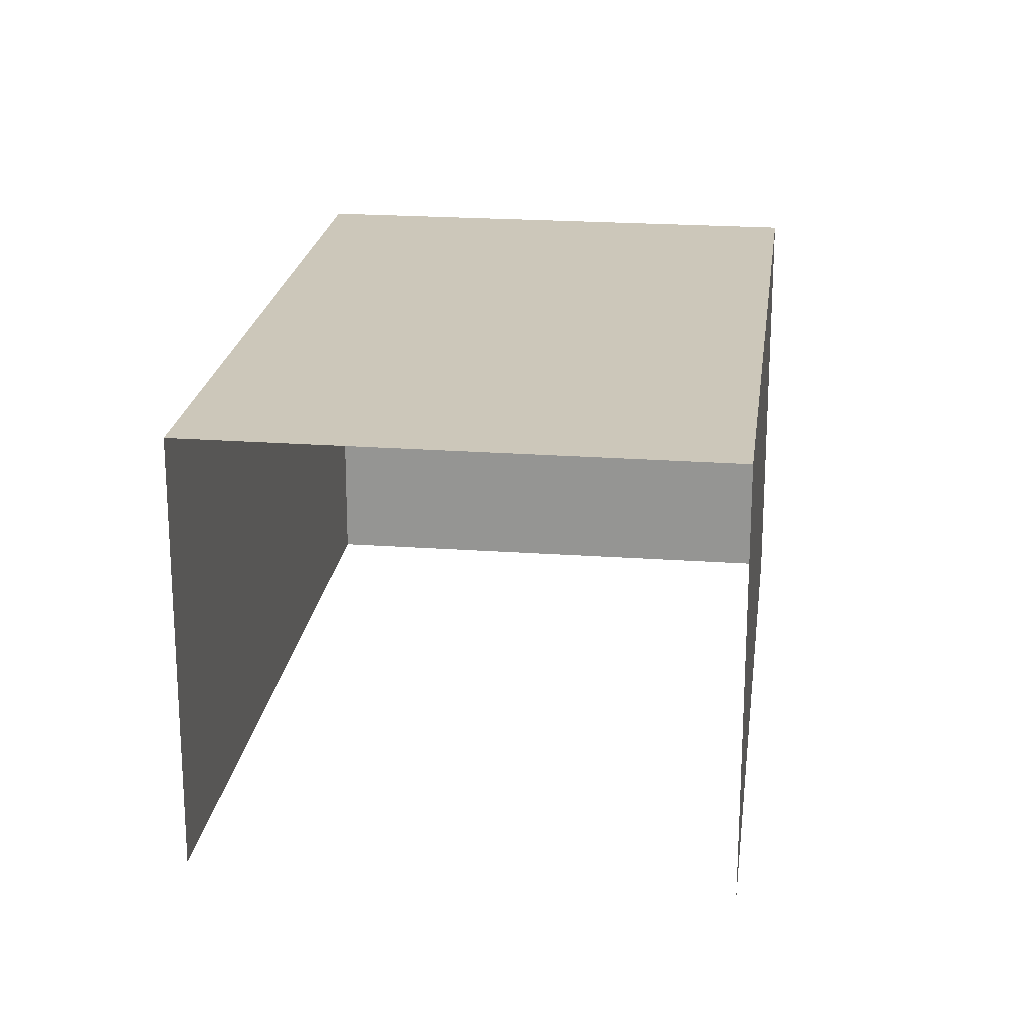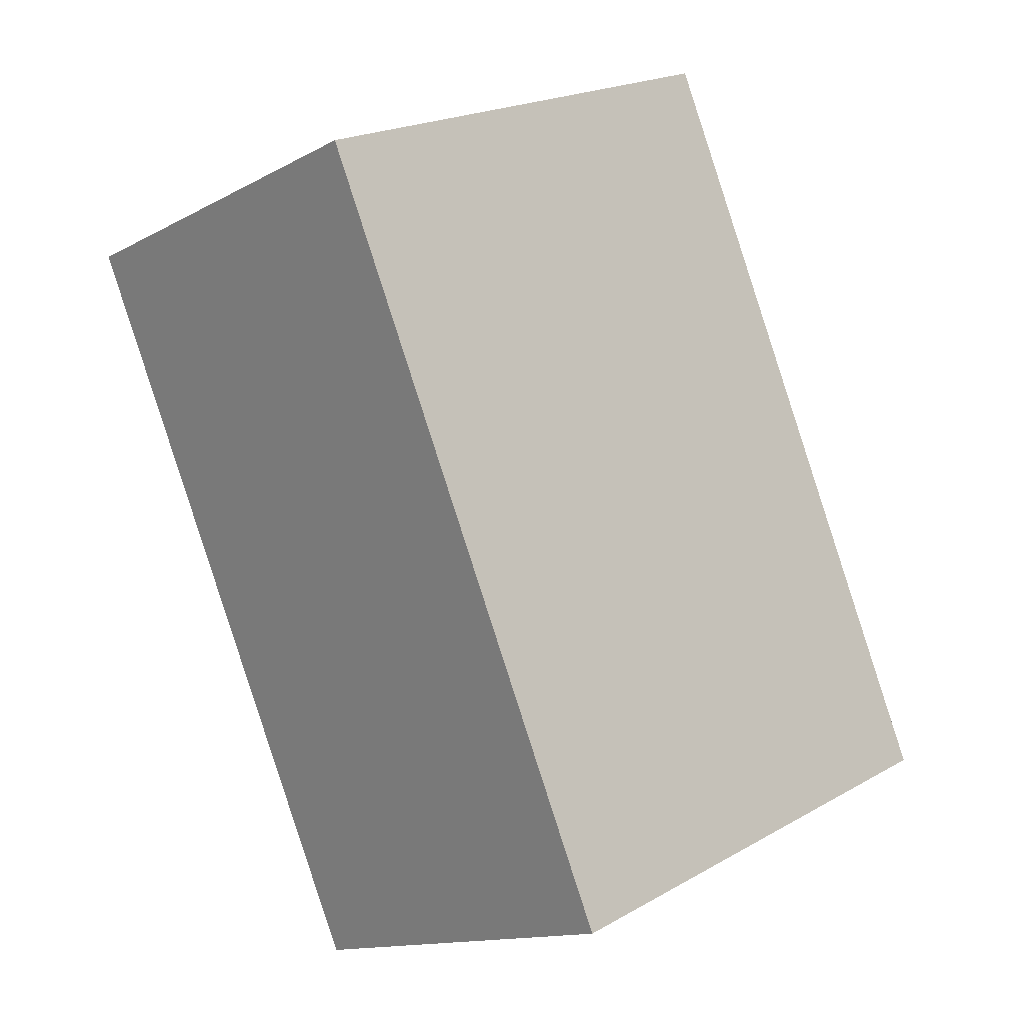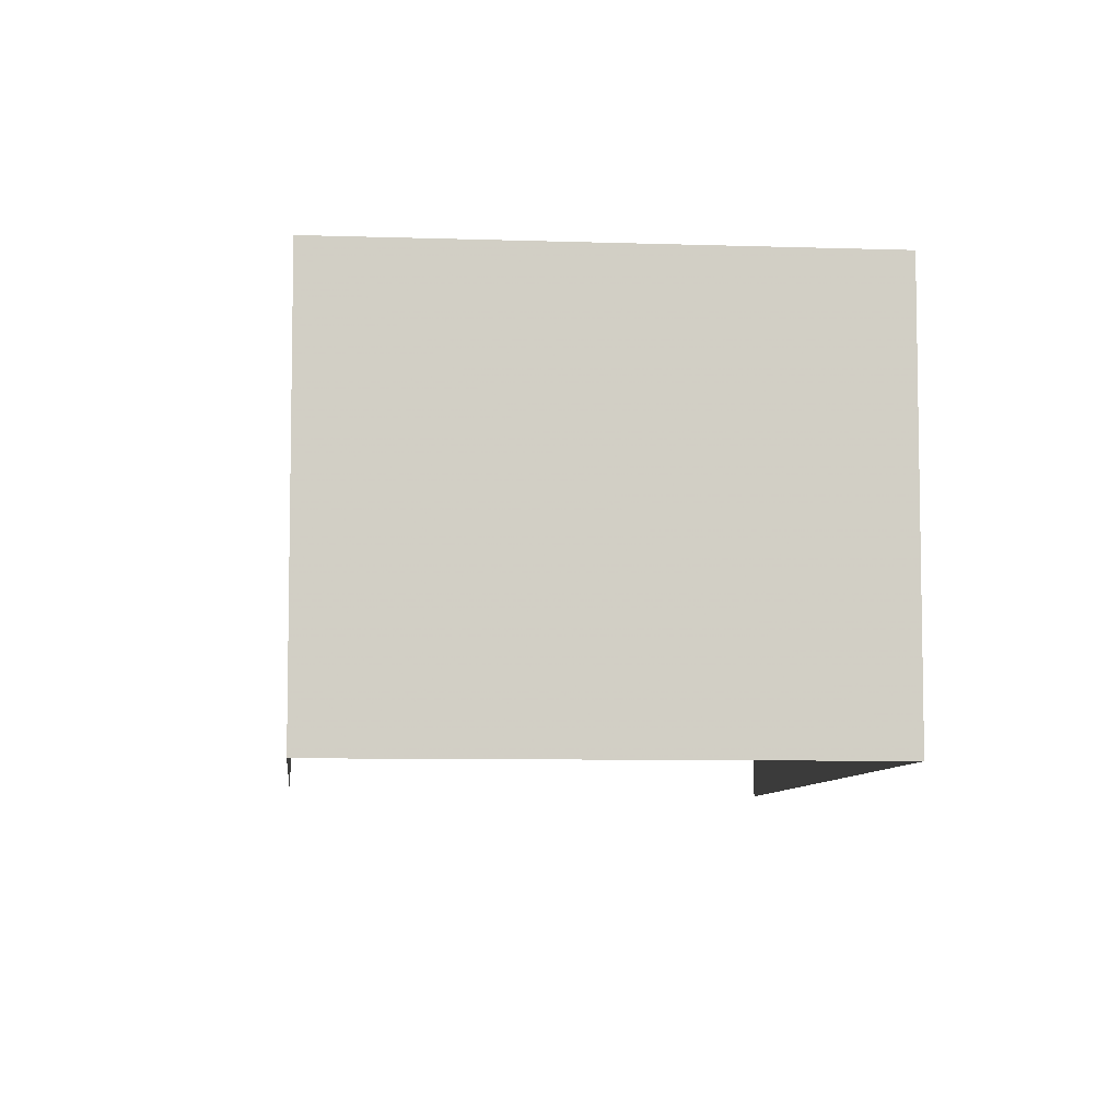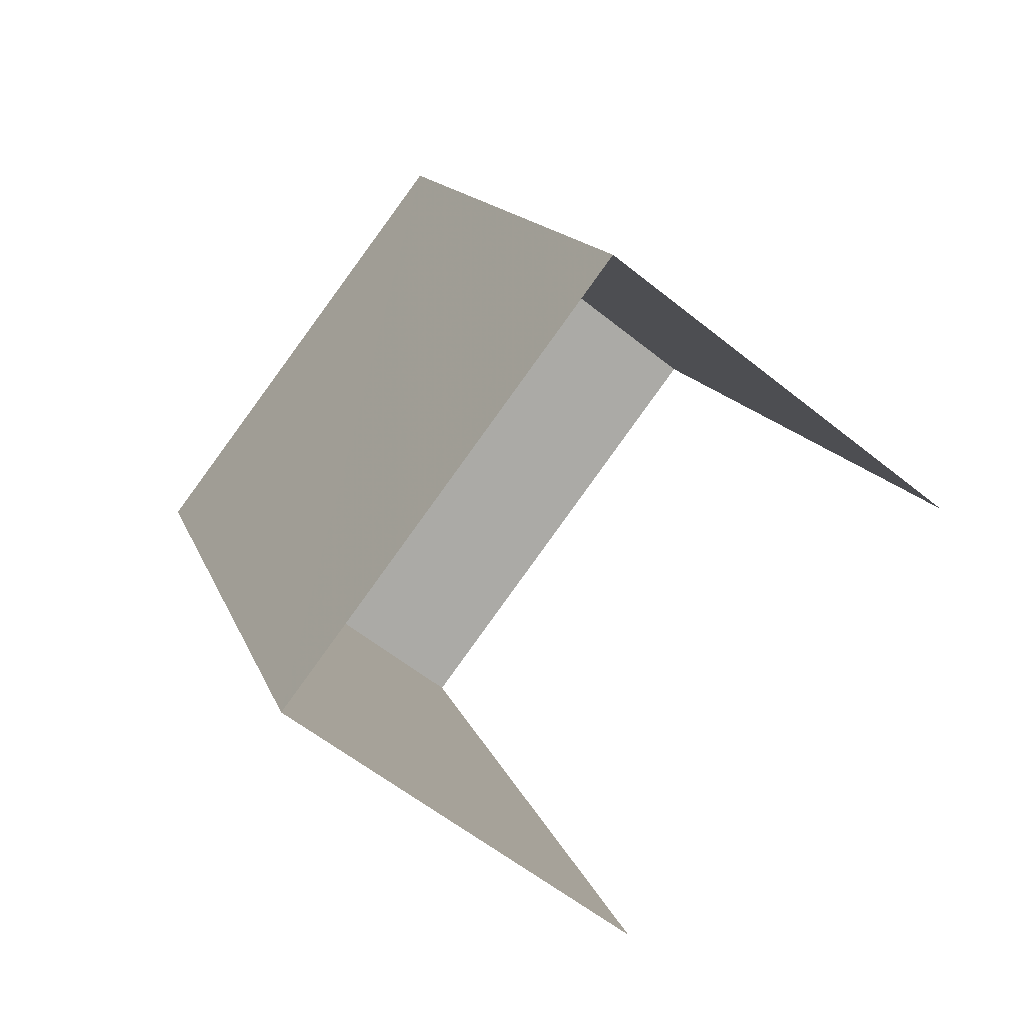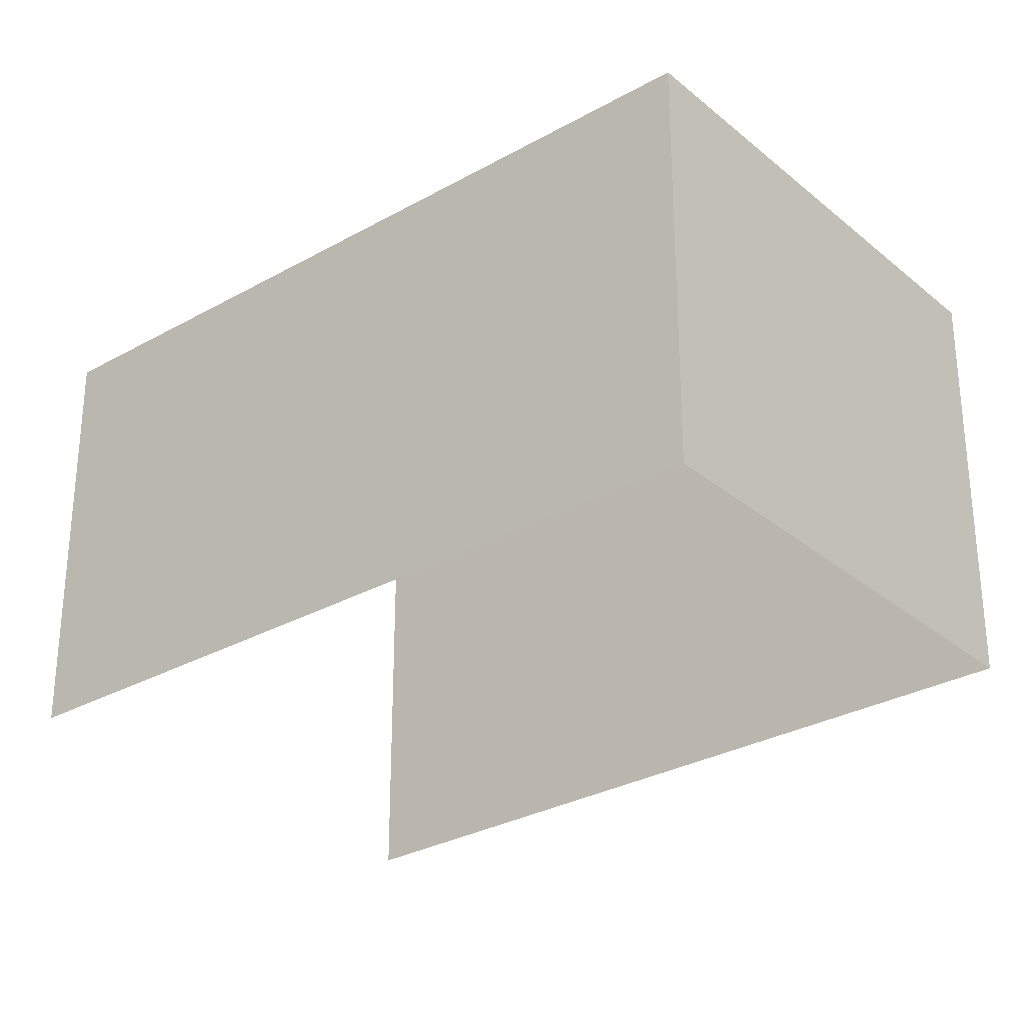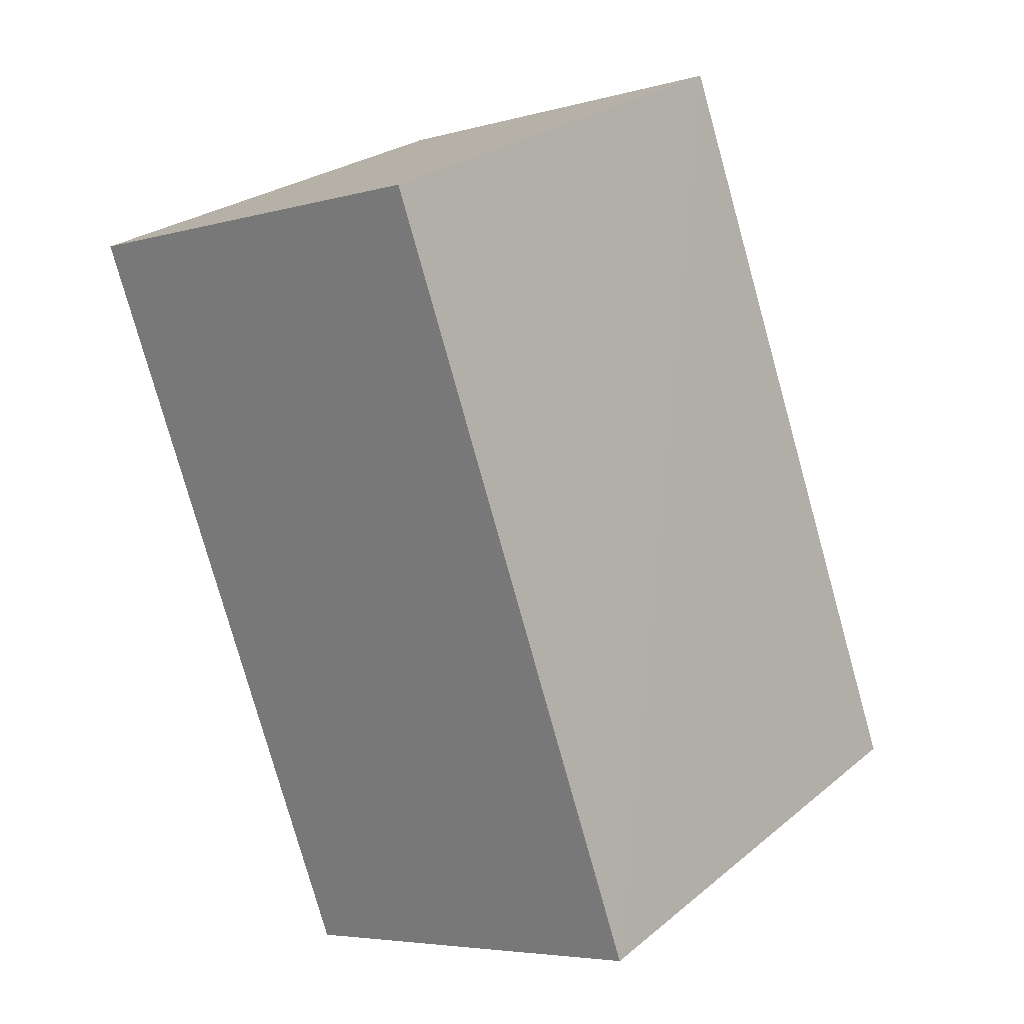
<metadata>
{"format":"obj","ext":"obj","renderer":"f3d","projection":"perspective","resolution":1024,"background":"white","views":[{"elev":21.3,"azim":31.1,"up":"+Z"},{"elev":-13.7,"azim":-40.0,"up":"+Y"},{"elev":-7.2,"azim":-161.8,"up":"+Z"},{"elev":-57.7,"azim":50.1,"up":"+Y"},{"elev":-29.6,"azim":153.5,"up":"+Z"},{"elev":-5.3,"azim":-48.4,"up":"+Y"}]}
</metadata>
<code>
v -2.202e+05 -1.239e+05 38.52
v -2.202e+05 -1.239e+05 38.52
v -2.202e+05 -1.239e+05 38.52
v -2.202e+05 -1.239e+05 38.52
v -2.202e+05 -1.239e+05 40.66
v -2.202e+05 -1.239e+05 40.66
v -2.202e+05 -1.239e+05 40.66
v -2.202e+05 -1.239e+05 40.66
f 1 2 3
f 1 4 2
f 6 1 3
f 7 6 3
f 5 6 7
f 5 8 6
f 7 3 2
f 5 7 2
f 6 4 1
f 6 8 4
f 5 2 4
f 8 5 4

</code>
